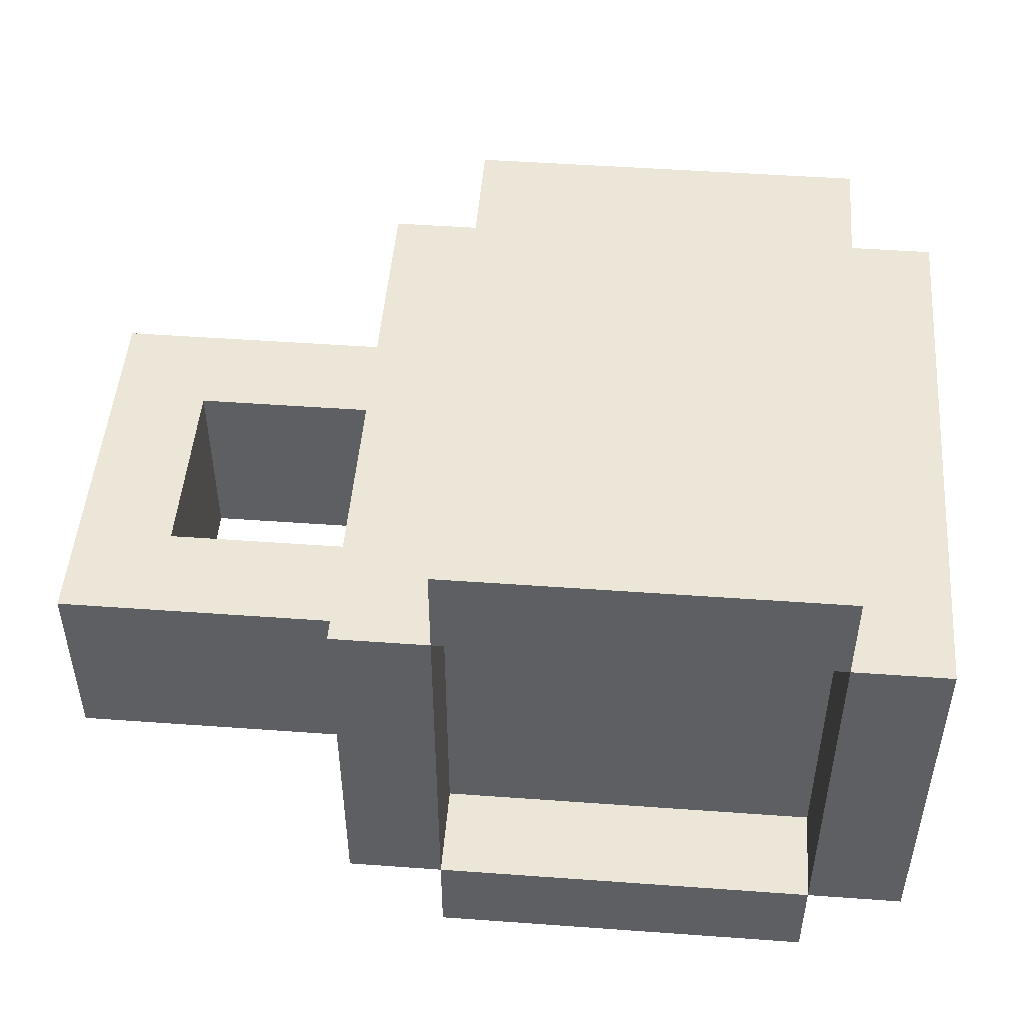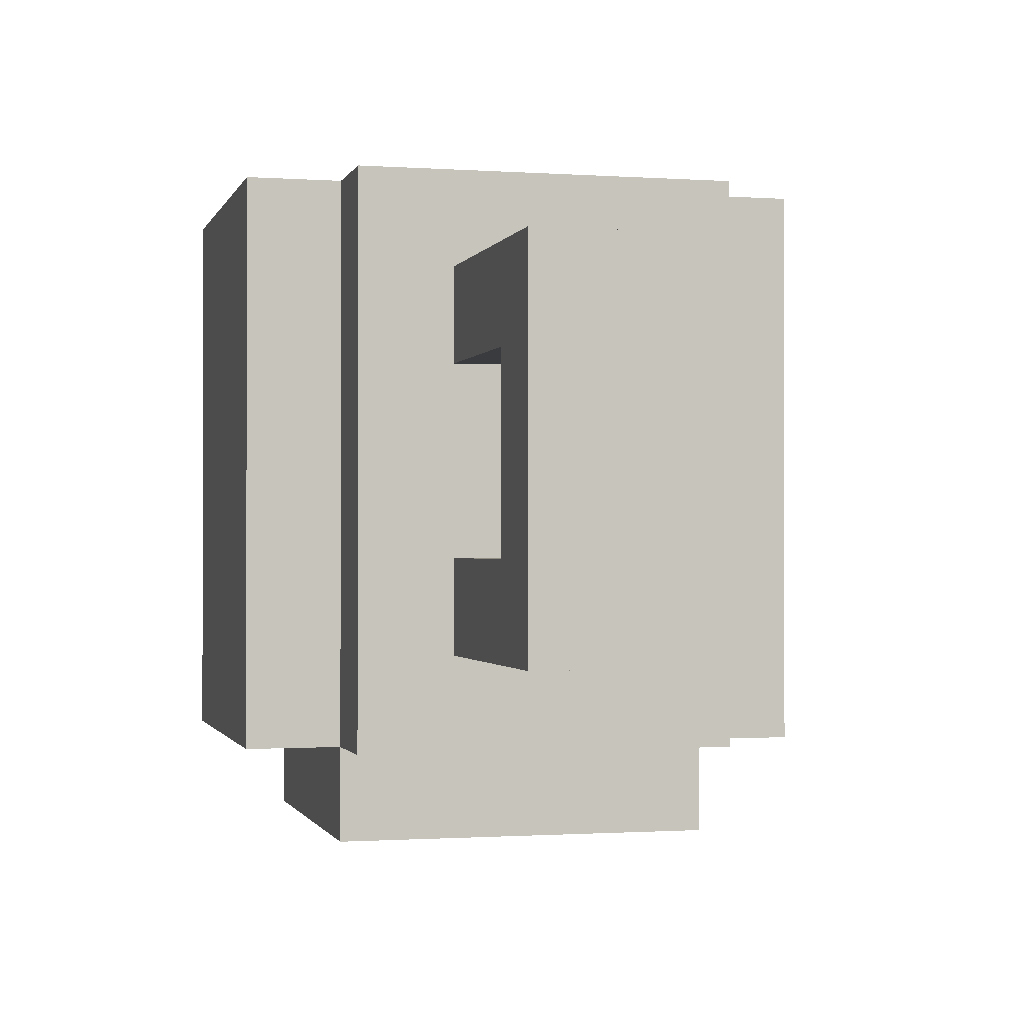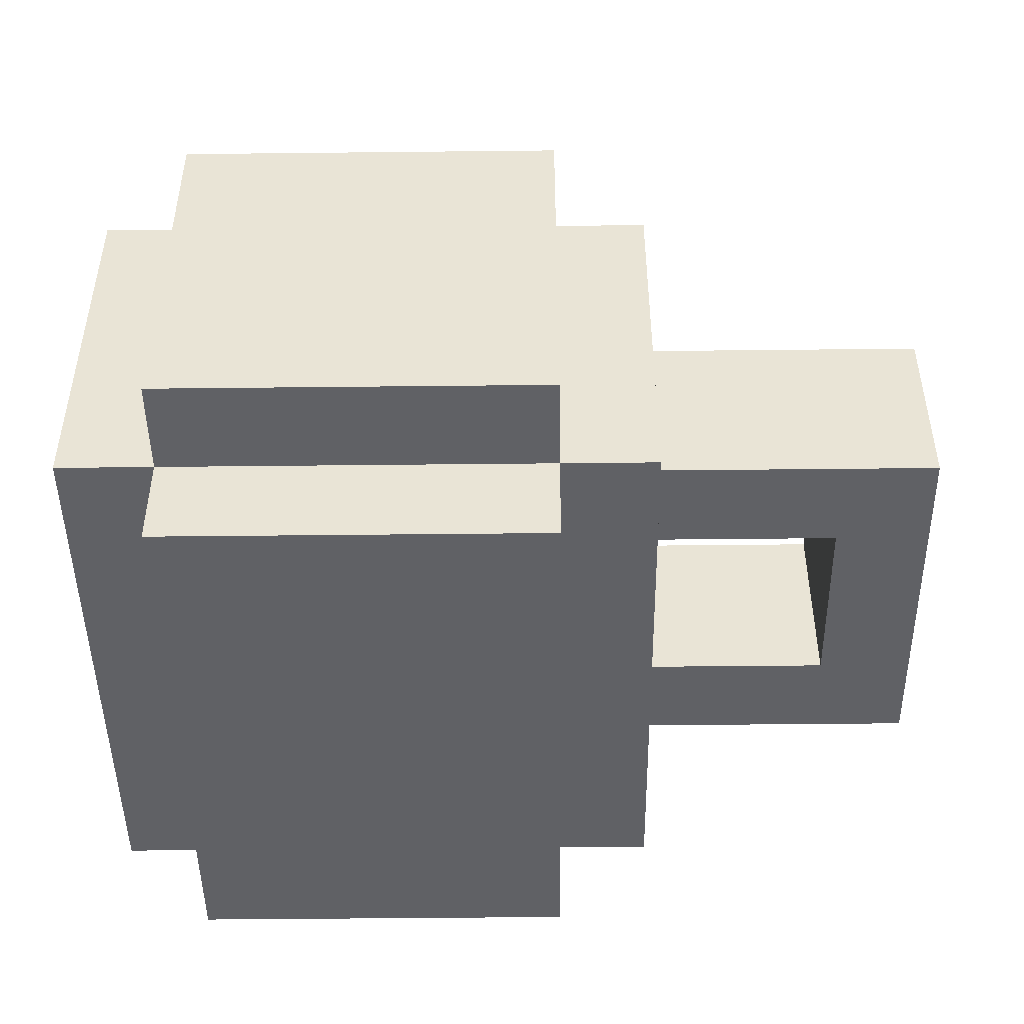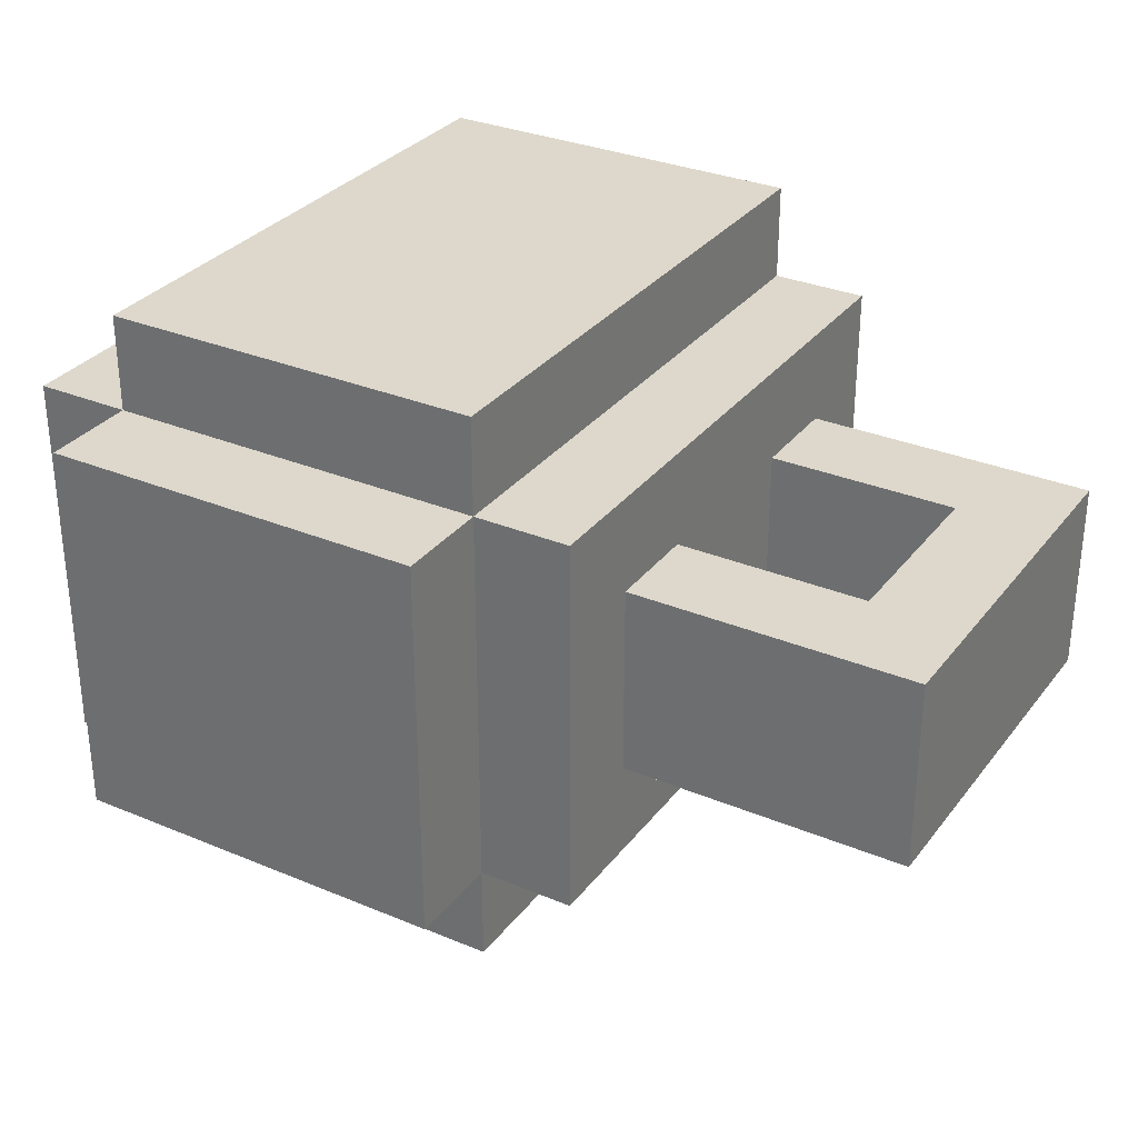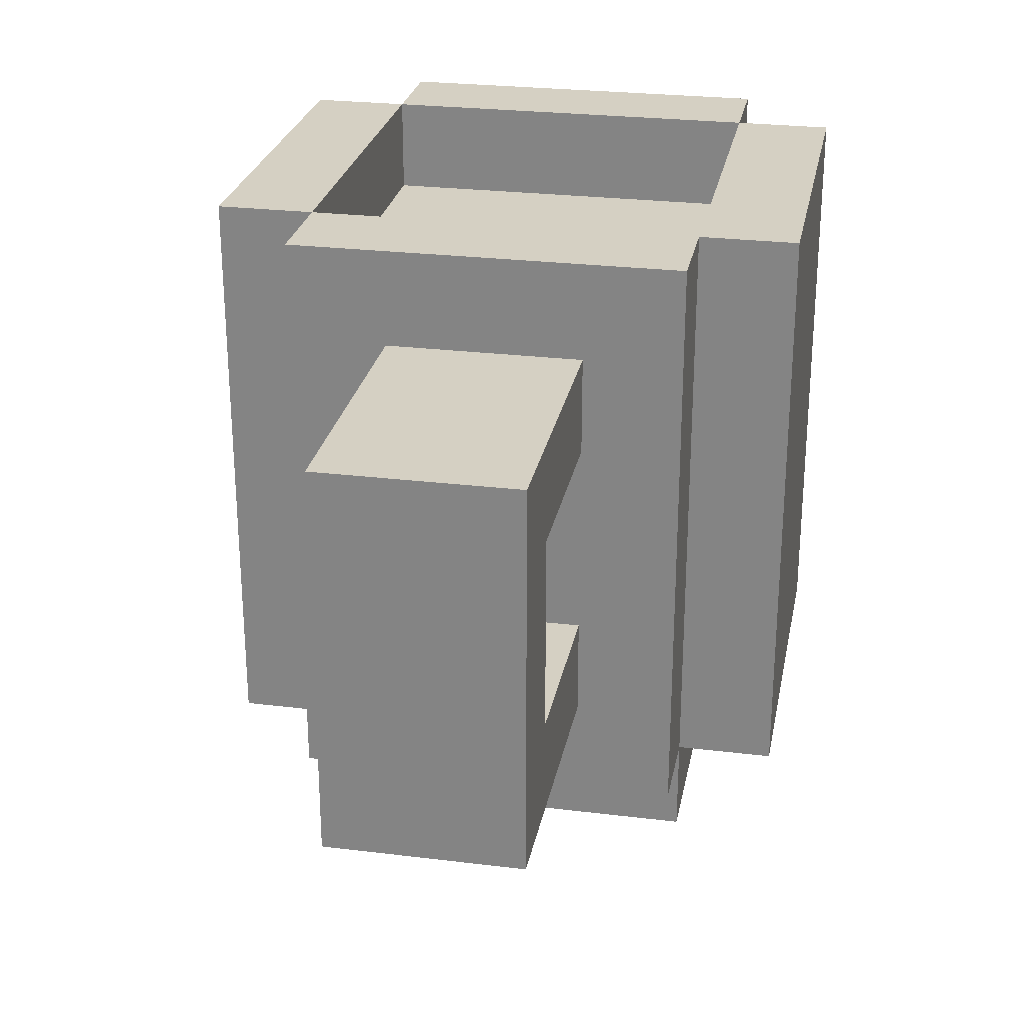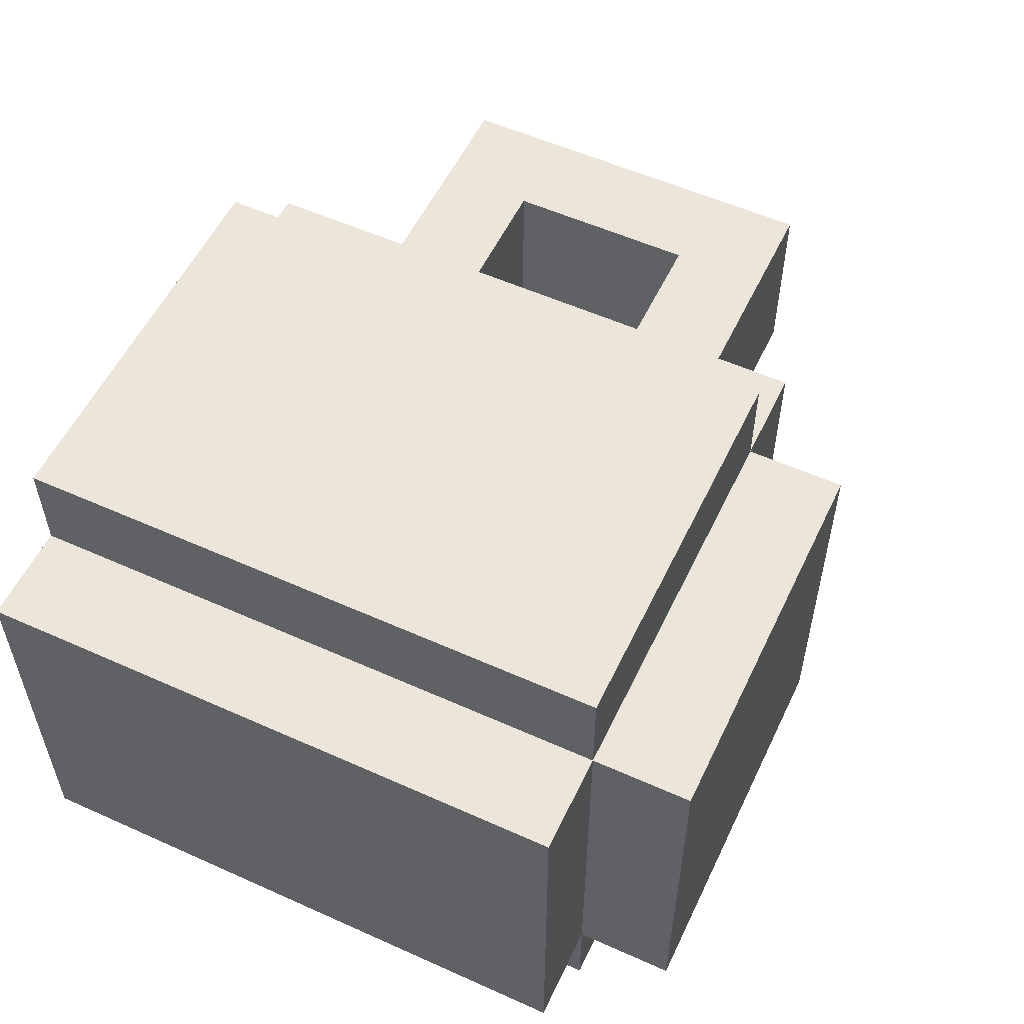
<metadata>
{"format":"obj","ext":"obj","renderer":"f3d","projection":"perspective","resolution":1024,"background":"white","views":[{"elev":48.8,"azim":-175.4,"up":"+Z"},{"elev":-0.9,"azim":75.7,"up":"+Y"},{"elev":-47.2,"azim":0.7,"up":"+Z"},{"elev":31.2,"azim":30.8,"up":"+Z"},{"elev":26.4,"azim":100.9,"up":"+Y"},{"elev":55.4,"azim":-64.7,"up":"+Z"}]}
</metadata>
<code>
o
v -0.3 0.1 0.2
v -0.3 0.1 -0.2
v -0.3 0.7 0.2
v -0.3 0.7 -0.2
v -0.2 0 0.2
v -0.2 0 -0.2
v -0.2 0.1 0.3
v -0.2 0.1 0.2
v -0.2 0.1 -0.2
v -0.2 0.1 -0.3
v -0.2 0.7 0.3
v -0.2 0.7 0.2
v -0.2 0.7 -0.2
v -0.2 0.7 -0.3
v 0.2 0.6 0.2
v 0.2 0.6 8.941e-08
v 0.2 0.6 -0.1
v 0.2 0.6 -0.2
v 0.2 0.7 0.2
v 0.2 0.7 -0.2
v 0.5 0.3 0.1
v 0.5 0.3 -0.1
v 0.5 0.5 0.1
v 0.5 0.5 -0.1
v -0.2 0.6 0.2
v -0.2 0.6 0.1
v -0.2 0.6 -0.1
v -0.2 0.6 -0.2
v -0.2 0.7 0.2
v -0.2 0.7 -0.2
v 0.2 0 0.2
v 0.2 0 -0.2
v 0.2 0.1 0.3
v 0.2 0.1 0.2
v 0.2 0.1 -0.2
v 0.2 0.1 -0.3
v 0.2 0.7 0.3
v 0.2 0.7 0.2
v 0.2 0.7 -0.2
v 0.2 0.7 -0.3
v 0.3 0.1 0.2
v 0.3 0.1 -0.2
v 0.3 0.2 0.1
v 0.3 0.2 -0.1
v 0.3 0.3 0.1
v 0.3 0.3 -0.1
v 0.3 0.5 0.1
v 0.3 0.5 -0.1
v 0.3 0.6 0.1
v 0.3 0.6 -0.1
v 0.3 0.7 0.2
v 0.3 0.7 -0.2
v 0.6 0.2 0.1
v 0.6 0.2 -0.1
v 0.6 0.6 0.1
v 0.6 0.6 -0.1
v -0.2 0.1 0.3
v -0.2 0.7 0.3
v 0.2 0.1 0.3
v 0.2 0.7 0.3
v -0.3 0.1 0.2
v -0.3 0.7 0.2
v -0.2 0 0.2
v -0.2 0.1 0.2
v -0.2 0.7 0.2
v 0.2 0 0.2
v 0.2 0.1 0.2
v 0.2 0.7 0.2
v 0.3 0.1 0.2
v 0.3 0.7 0.2
v 0.3 0.2 0.1
v 0.3 0.3 0.1
v 0.3 0.5 0.1
v 0.3 0.6 0.1
v 0.5 0.3 0.1
v 0.5 0.5 0.1
v 0.6 0.2 0.1
v 0.6 0.6 0.1
v -0.2 0.6 -0.2
v -0.2 0.7 -0.2
v -0.1 0.6 -0.2
v 2.98e-08 0.6 -0.2
v 0.1 0.6 -0.2
v 0.2 0.6 -0.2
v 0.2 0.7 -0.2
v -0.2 0.6 0.2
v -0.2 0.7 0.2
v -0.1 0.6 0.2
v 2.98e-08 0.6 0.2
v 0.1 0.6 0.2
v 0.2 0.6 0.2
v 0.2 0.7 0.2
v 0.3 0.2 -0.1
v 0.3 0.3 -0.1
v 0.3 0.5 -0.1
v 0.3 0.6 -0.1
v 0.5 0.3 -0.1
v 0.5 0.5 -0.1
v 0.6 0.2 -0.1
v 0.6 0.6 -0.1
v -0.3 0.1 -0.2
v -0.3 0.7 -0.2
v -0.2 0 -0.2
v -0.2 0.1 -0.2
v -0.2 0.7 -0.2
v 0.2 0 -0.2
v 0.2 0.1 -0.2
v 0.2 0.7 -0.2
v 0.3 0.1 -0.2
v 0.3 0.7 -0.2
v -0.2 0.1 -0.3
v -0.2 0.7 -0.3
v 0.2 0.1 -0.3
v 0.2 0.7 -0.3
v -0.2 0 0.2
v 0.2 0 0.2
v -0.2 0 -0.2
v 0.2 0 -0.2
v -0.2 0.1 0.3
v 0.2 0.1 0.3
v -0.3 0.1 0.2
v -0.2 0.1 0.2
v 0.2 0.1 0.2
v 0.3 0.1 0.2
v -0.3 0.1 -0.2
v -0.2 0.1 -0.2
v 0.2 0.1 -0.2
v 0.3 0.1 -0.2
v -0.2 0.1 -0.3
v 0.2 0.1 -0.3
v 0.3 0.2 0.1
v 0.6 0.2 0.1
v 0.3 0.2 -0.1
v 0.6 0.2 -0.1
v 0.3 0.5 0.1
v 0.5 0.5 0.1
v 0.3 0.5 -0.1
v 0.5 0.5 -0.1
v 0.3 0.3 0.1
v 0.5 0.3 0.1
v 0.3 0.3 -0.1
v 0.5 0.3 -0.1
v -0.2 0.6 0.2
v -0.1 0.6 0.2
v 2.98e-08 0.6 0.2
v 0.1 0.6 0.2
v 0.2 0.6 0.2
v -0.2 0.6 0.1
v -0.1 0.6 0.1
v 2.98e-08 0.6 0.1
v 0.1 0.6 0.1
v 0.3 0.6 0.1
v 0.6 0.6 0.1
v 0.1 0.6 8.941e-08
v 0.2 0.6 8.941e-08
v -0.2 0.6 -0.1
v -0.1 0.6 -0.1
v 2.98e-08 0.6 -0.1
v 0.1 0.6 -0.1
v 0.2 0.6 -0.1
v 0.3 0.6 -0.1
v 0.6 0.6 -0.1
v -0.2 0.6 -0.2
v -0.1 0.6 -0.2
v 2.98e-08 0.6 -0.2
v 0.1 0.6 -0.2
v 0.2 0.6 -0.2
v -0.2 0.7 0.3
v 0.2 0.7 0.3
v -0.3 0.7 0.2
v -0.2 0.7 0.2
v 0.2 0.7 0.2
v 0.3 0.7 0.2
v -0.3 0.7 -0.2
v -0.2 0.7 -0.2
v 0.2 0.7 -0.2
v 0.3 0.7 -0.2
v -0.2 0.7 -0.3
v 0.2 0.7 -0.3
f 3 2 1
f 4 2 3
f 8 6 5
f 9 6 8
f 11 8 7
f 12 8 11
f 13 10 9
f 14 10 13
f 19 16 15
f 19 18 17
f 19 17 16
f 20 18 19
f 23 22 21
f 24 22 23
f 25 26 29
f 27 28 29
f 26 27 29
f 29 28 30
f 31 32 34
f 34 32 35
f 33 34 37
f 37 34 38
f 35 36 39
f 39 36 40
f 41 42 43
f 43 42 44
f 41 43 45
f 44 42 46
f 41 45 47
f 45 46 47
f 46 42 48
f 47 46 48
f 41 47 49
f 48 42 50
f 41 49 51
f 49 50 51
f 50 42 52
f 51 50 52
f 53 54 55
f 55 54 56
f 59 58 57
f 60 58 59
f 64 62 61
f 65 62 64
f 66 64 63
f 67 64 66
f 69 68 67
f 70 68 69
f 75 72 71
f 76 74 73
f 77 75 71
f 77 76 75
f 78 74 76
f 78 76 77
f 81 80 79
f 82 80 81
f 83 80 82
f 84 80 83
f 85 80 84
f 86 87 88
f 88 87 89
f 89 87 90
f 90 87 91
f 91 87 92
f 93 94 97
f 95 96 98
f 93 97 99
f 97 98 99
f 98 96 100
f 99 98 100
f 101 102 104
f 104 102 105
f 103 104 106
f 106 104 107
f 107 108 109
f 109 108 110
f 111 112 113
f 113 112 114
f 117 116 115
f 118 116 117
f 122 120 119
f 123 120 122
f 125 122 121
f 126 122 125
f 127 124 123
f 128 124 127
f 129 127 126
f 130 127 129
f 133 132 131
f 134 132 133
f 137 136 135
f 138 136 137
f 139 140 141
f 141 140 142
f 143 144 148
f 144 145 149
f 148 144 149
f 145 146 150
f 149 145 150
f 146 147 151
f 150 146 151
f 149 150 154
f 148 149 154
f 151 147 154
f 150 151 154
f 154 147 155
f 148 154 156
f 156 154 157
f 157 154 158
f 154 155 159
f 158 154 159
f 159 155 160
f 152 153 161
f 161 153 162
f 156 157 163
f 157 158 164
f 163 157 164
f 158 159 165
f 164 158 165
f 159 160 166
f 165 159 166
f 166 160 167
f 168 169 171
f 171 169 172
f 170 171 174
f 174 171 175
f 172 173 176
f 176 173 177
f 175 176 178
f 178 176 179

</code>
